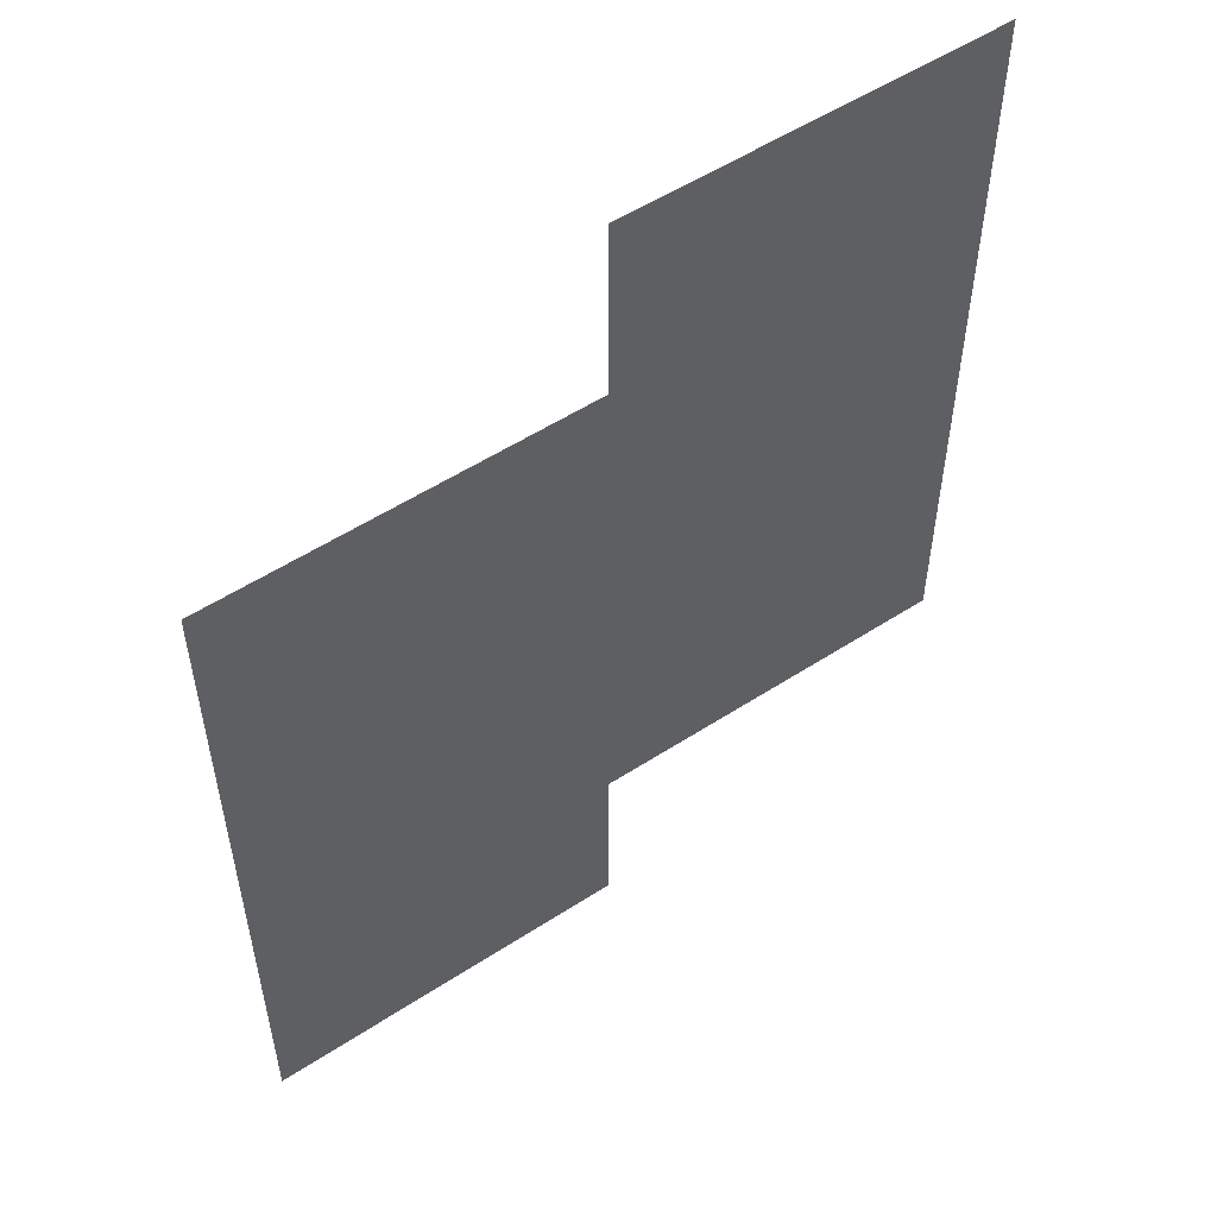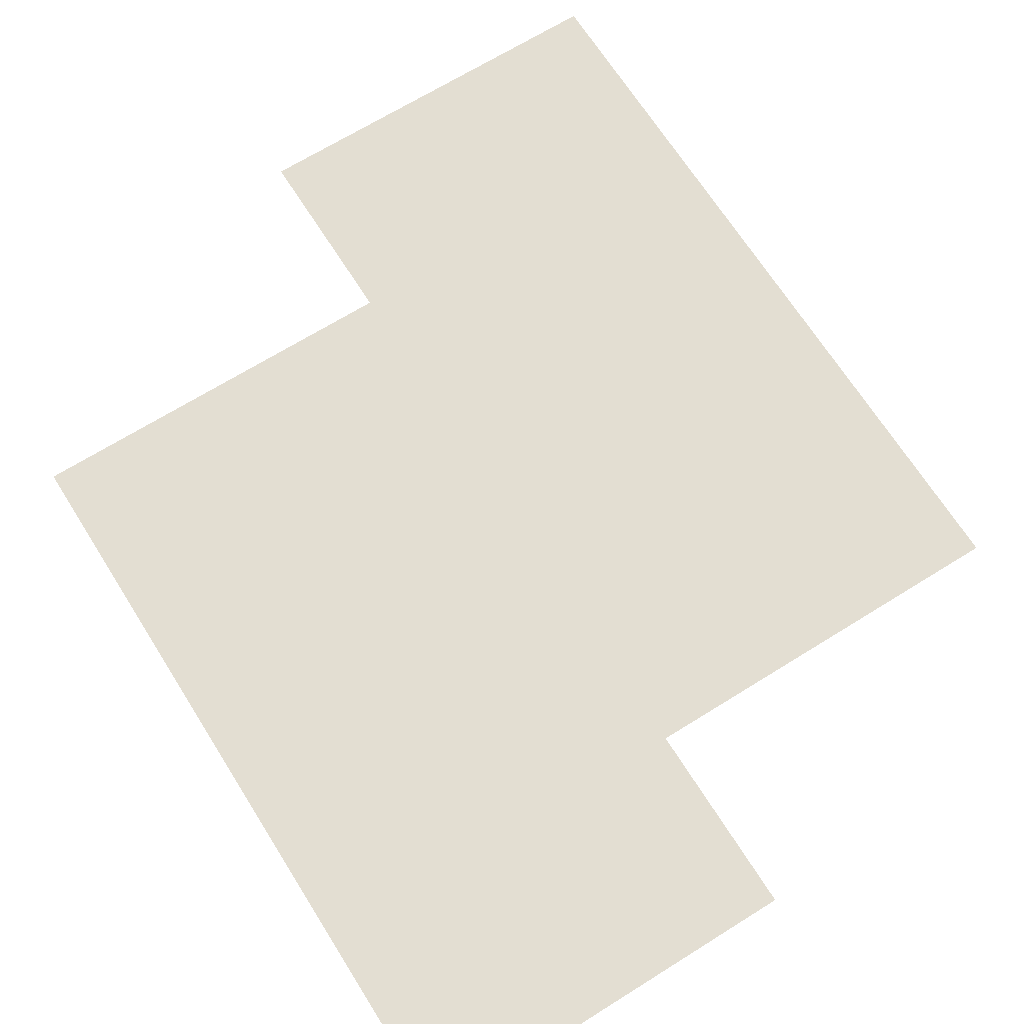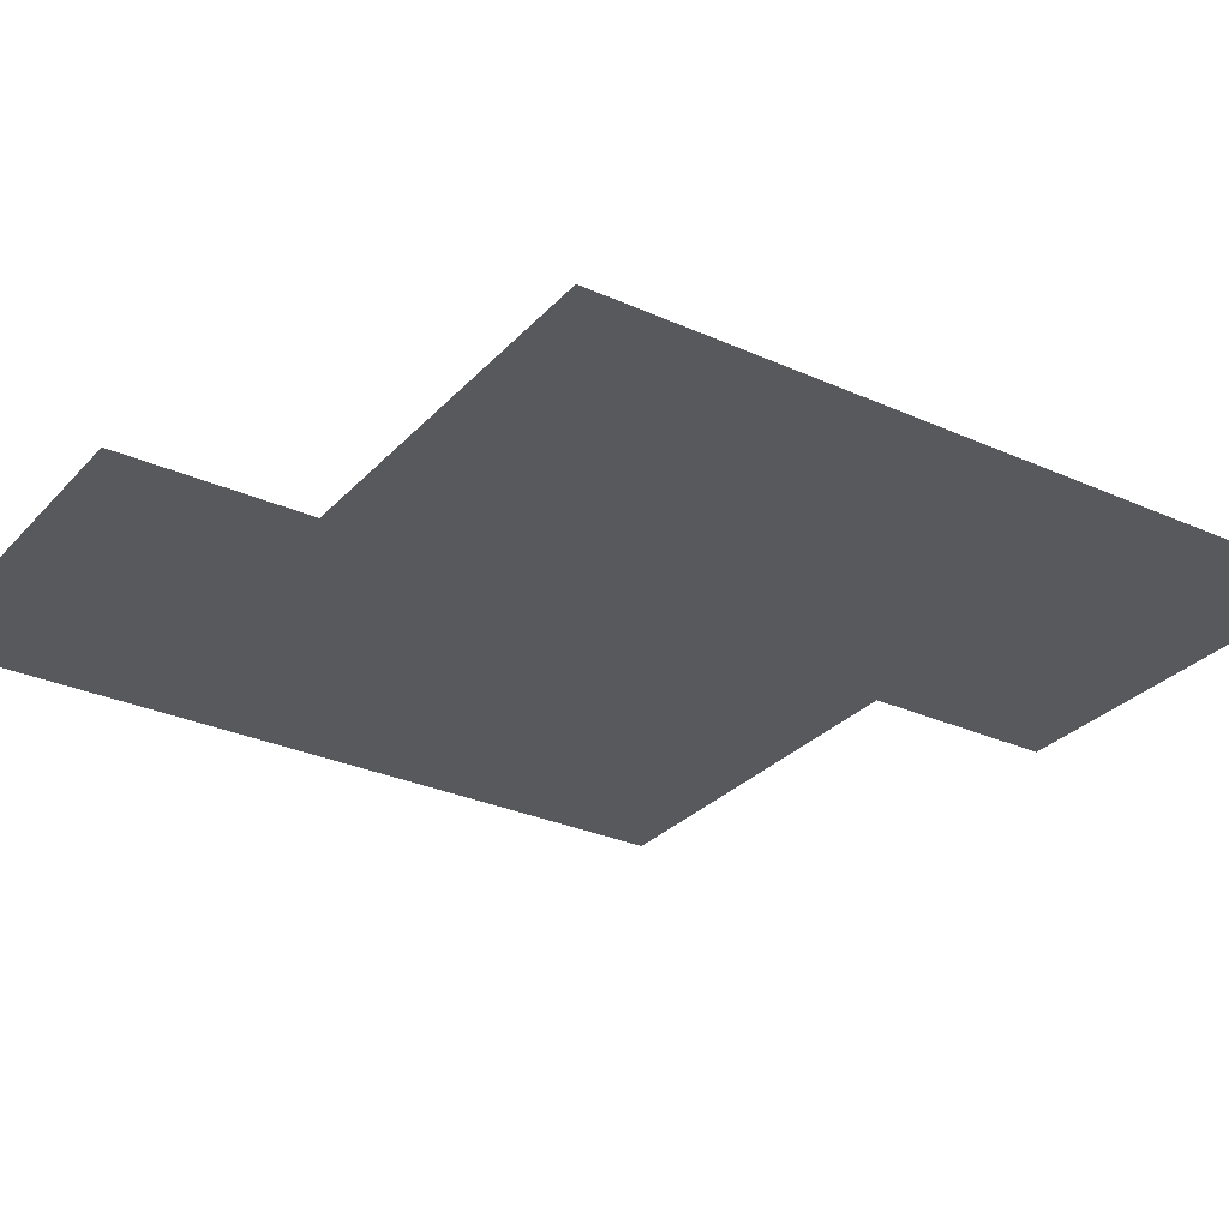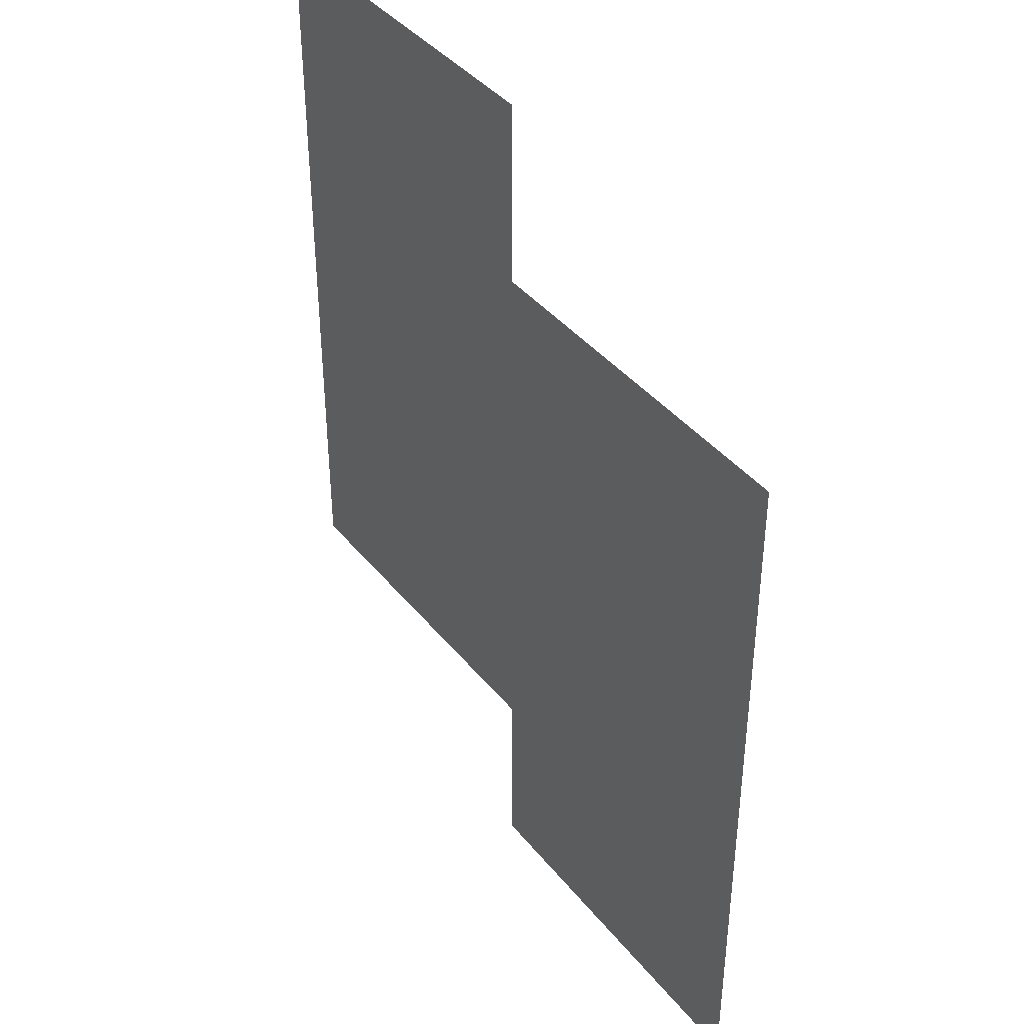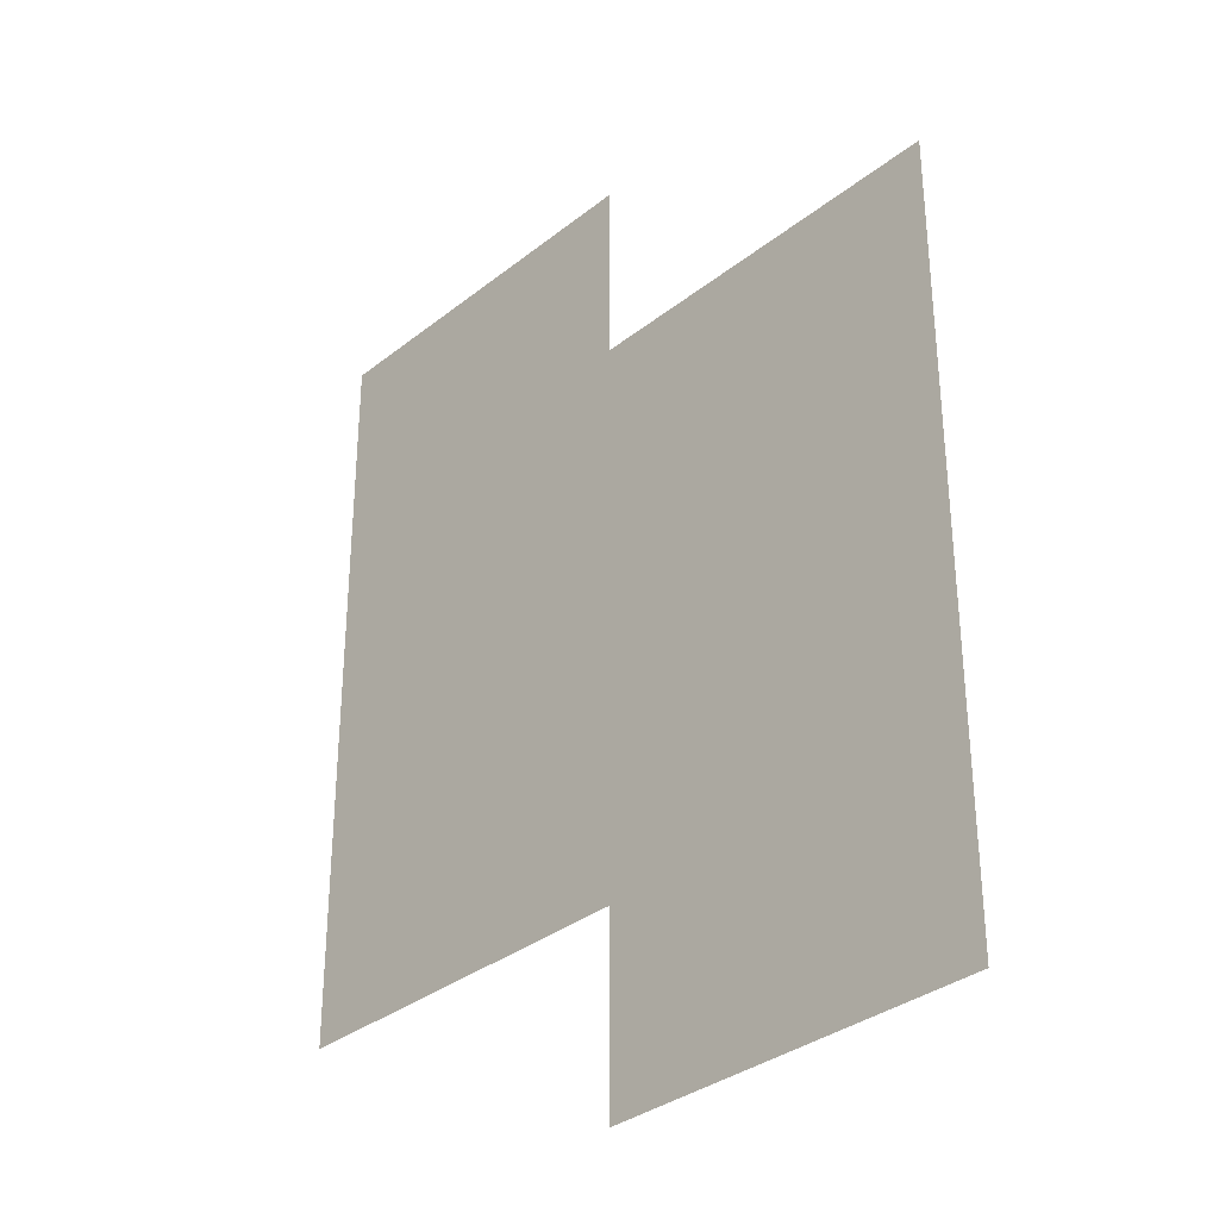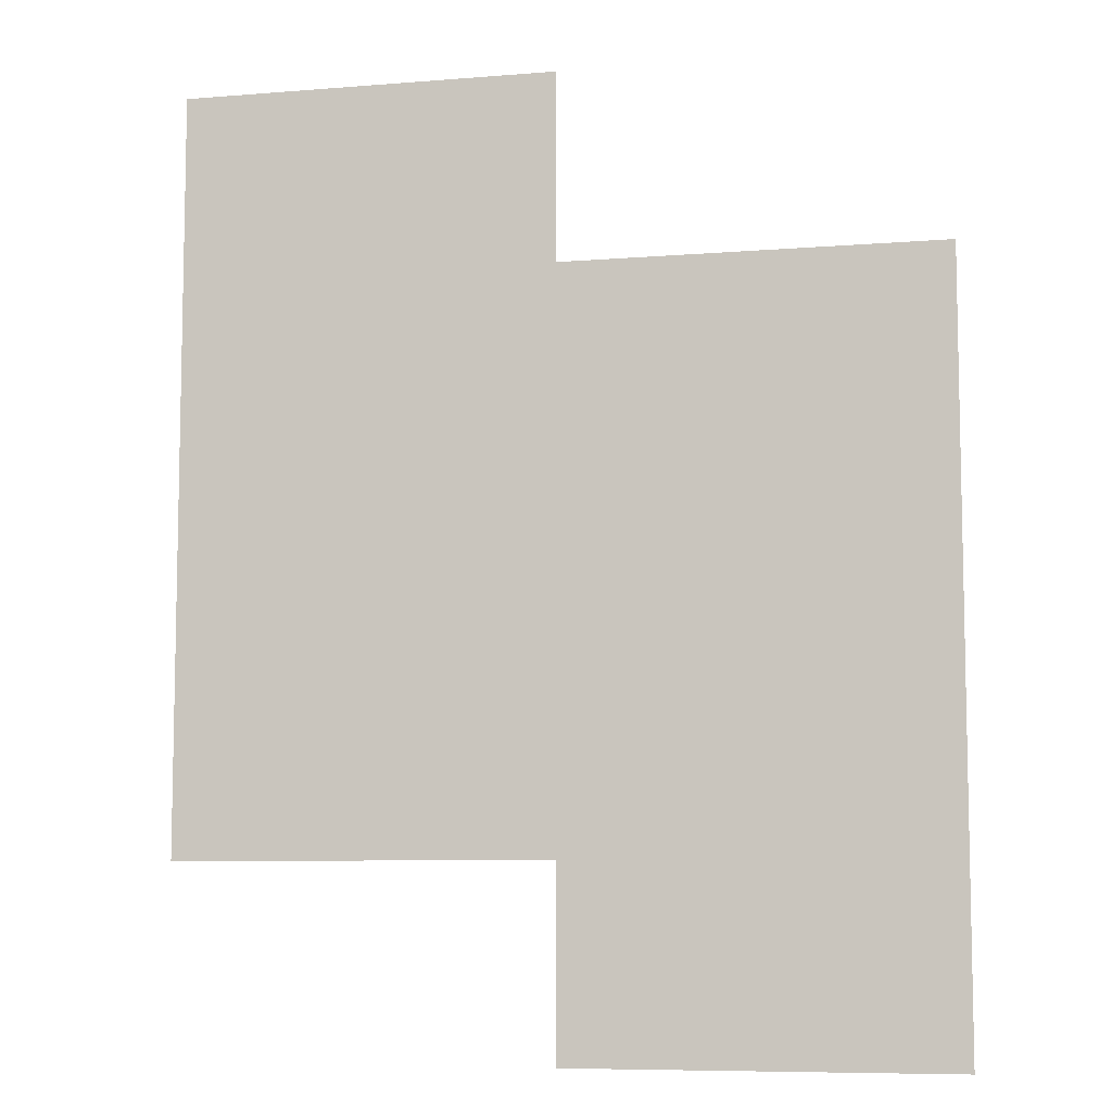
<metadata>
{"format":"obj","ext":"obj","renderer":"f3d","projection":"perspective","resolution":1024,"background":"white","views":[{"elev":54.2,"azim":-34.6,"up":"+Y"},{"elev":67.6,"azim":-32.1,"up":"+Z"},{"elev":-29.4,"azim":56.4,"up":"+Z"},{"elev":40.1,"azim":-124.7,"up":"+Y"},{"elev":-33.3,"azim":-132.8,"up":"+Y"},{"elev":-7.9,"azim":-167.2,"up":"+Y"}]}
</metadata>
<code>
v -3168 -3104 0
v -3200 -3104 0
v -3200 -3072 0
v -3168 -3072 0
v -3136 -3104 0
v -3168 -3104 0
v -3168 -3072 0
v -3136 -3072 0
v -3168 -3072 0
v -3200 -3072 0
v -3200 -3040 0
v -3168 -3040 0
v -3136 -3072 0
v -3168 -3072 0
v -3168 -3040 0
v -3136 -3040 0
v -3104 -3072 0
v -3136 -3072 0
v -3136 -3040 0
v -3104 -3040 0
v -3072 -3072 0
v -3104 -3072 0
v -3104 -3040 0
v -3072 -3040 0
v -3168 -3040 0
v -3200 -3040 0
v -3200 -3008 0
v -3168 -3008 0
v -3136 -3040 0
v -3168 -3040 0
v -3168 -3008 0
v -3136 -3008 0
v -3104 -3040 0
v -3136 -3040 0
v -3136 -3008 0
v -3104 -3008 0
v -3072 -3040 0
v -3104 -3040 0
v -3104 -3008 0
v -3072 -3008 0
v -3168 -3008 0
v -3200 -3008 0
v -3200 -2976 0
v -3168 -2976 0
v -3136 -3008 0
v -3168 -3008 0
v -3168 -2976 0
v -3136 -2976 0
v -3104 -3008 0
v -3136 -3008 0
v -3136 -2976 0
v -3104 -2976 0
v -3072 -3008 0
v -3104 -3008 0
v -3104 -2976 0
v -3072 -2976 0
v -3104 -2976 0
v -3136 -2976 0
v -3136 -2944 0
v -3104 -2944 0
v -3072 -2976 0
v -3104 -2976 0
v -3104 -2944 0
v -3072 -2944 0
g level1_mesh_0018
f 1 2 3 4
f 5 6 7 8
f 9 10 11 12
f 13 14 15 16
f 17 18 19 20
f 21 22 23 24
f 25 26 27 28
f 29 30 31 32
f 33 34 35 36
f 37 38 39 40
f 41 42 43 44
f 45 46 47 48
f 49 50 51 52
f 53 54 55 56
f 57 58 59 60
f 61 62 63 64

</code>
